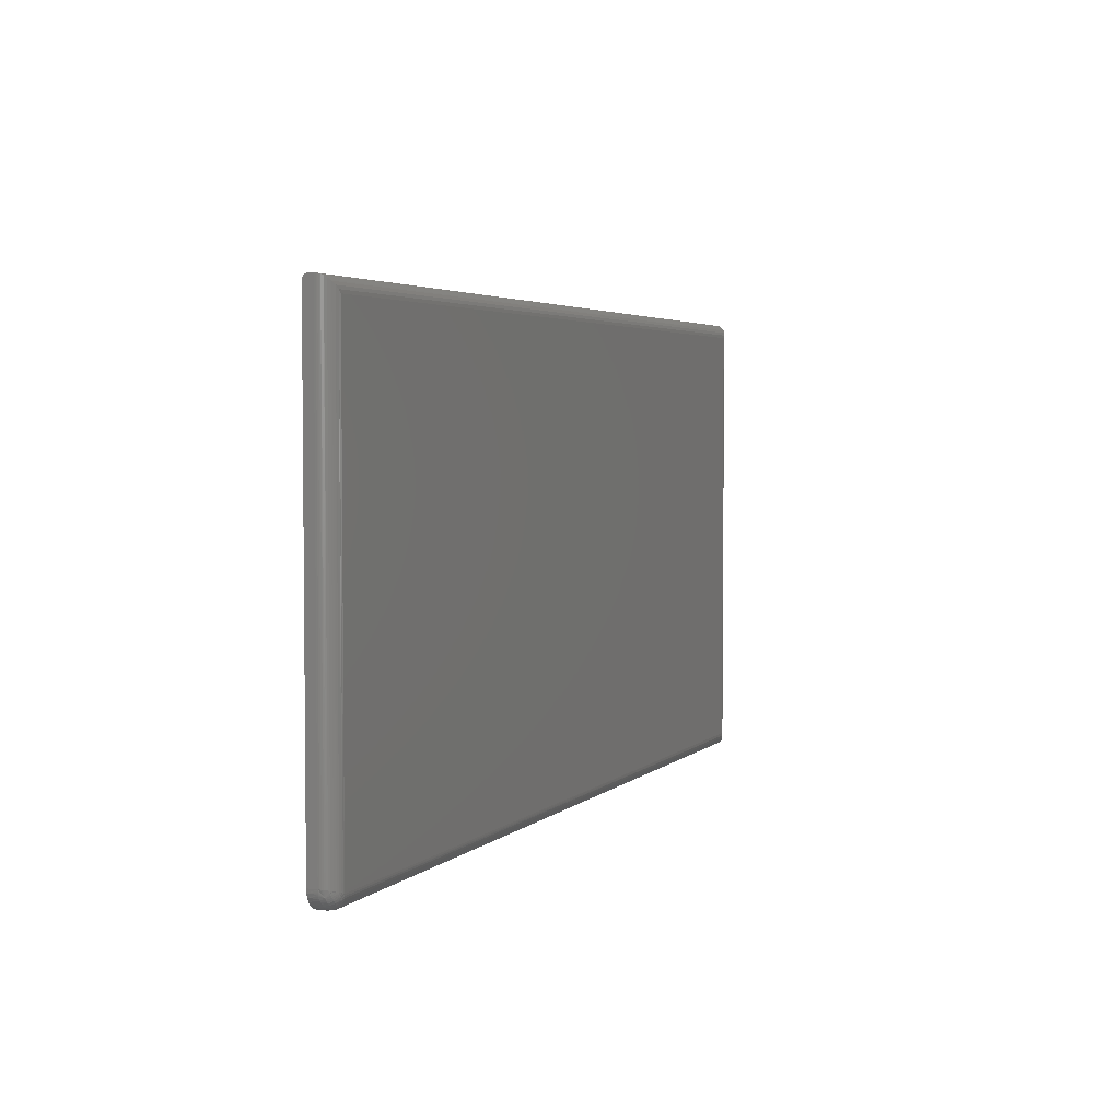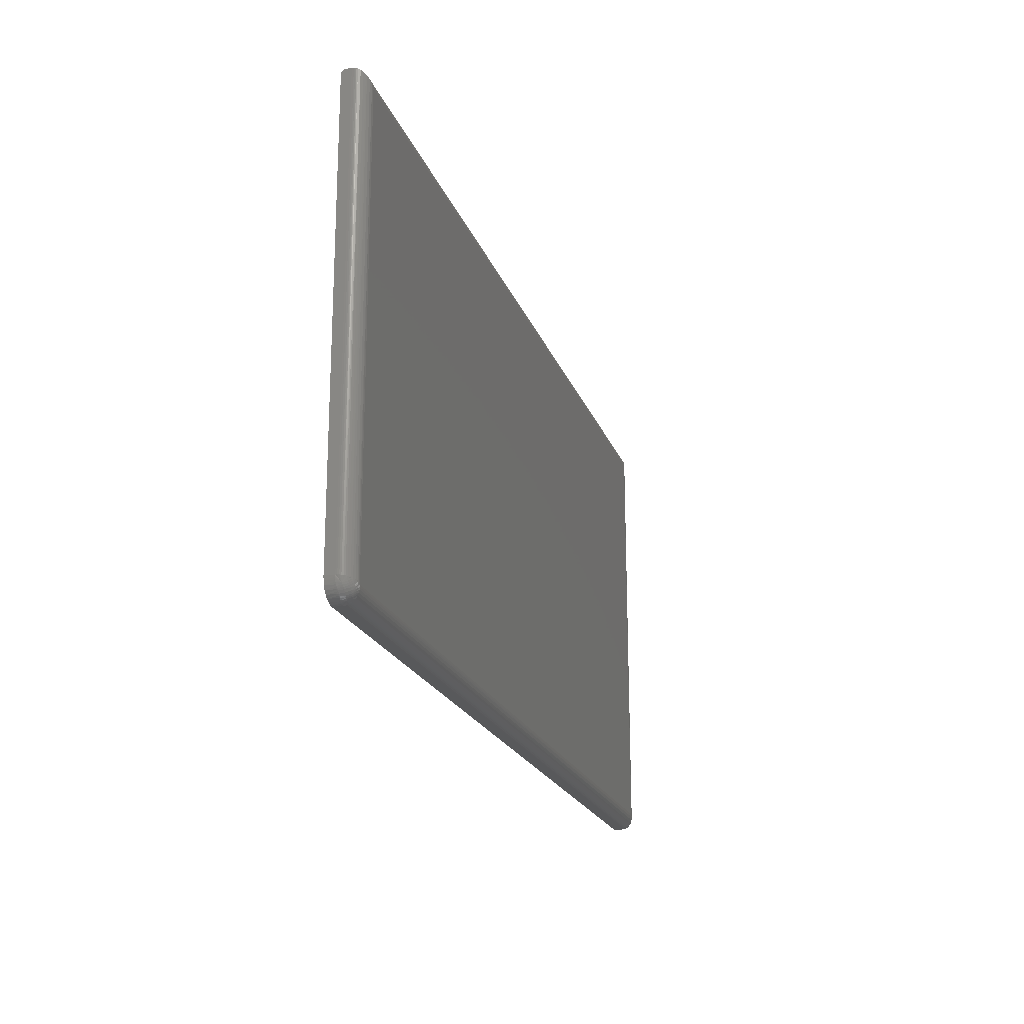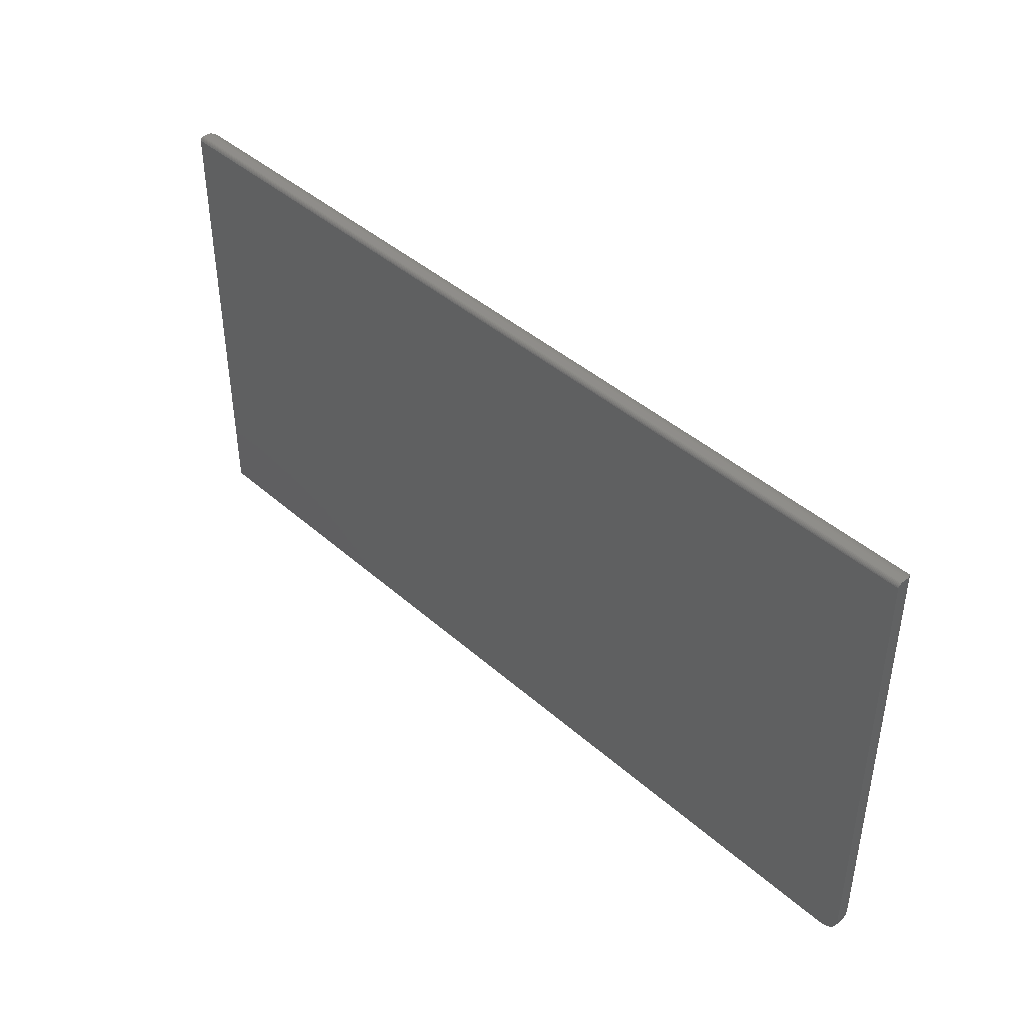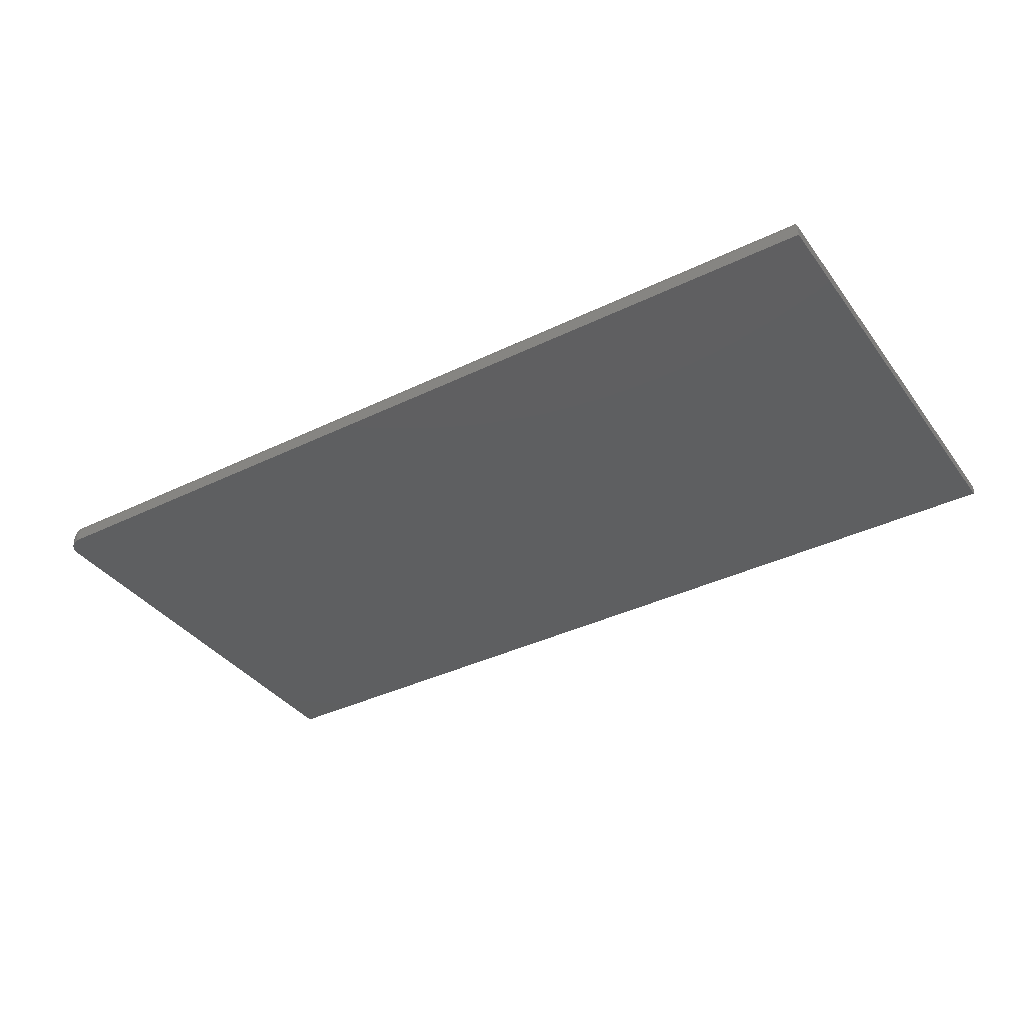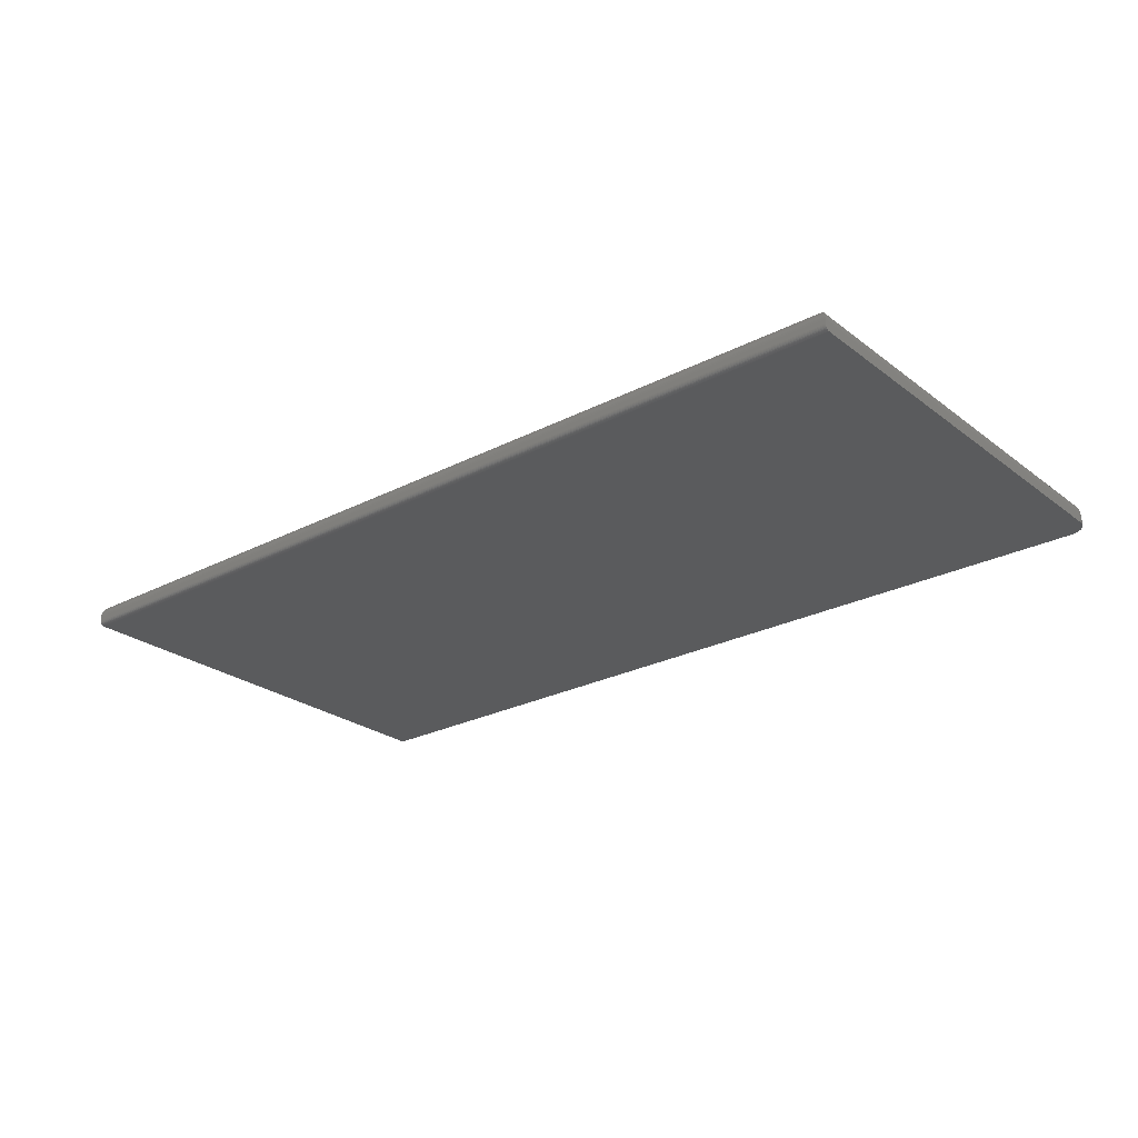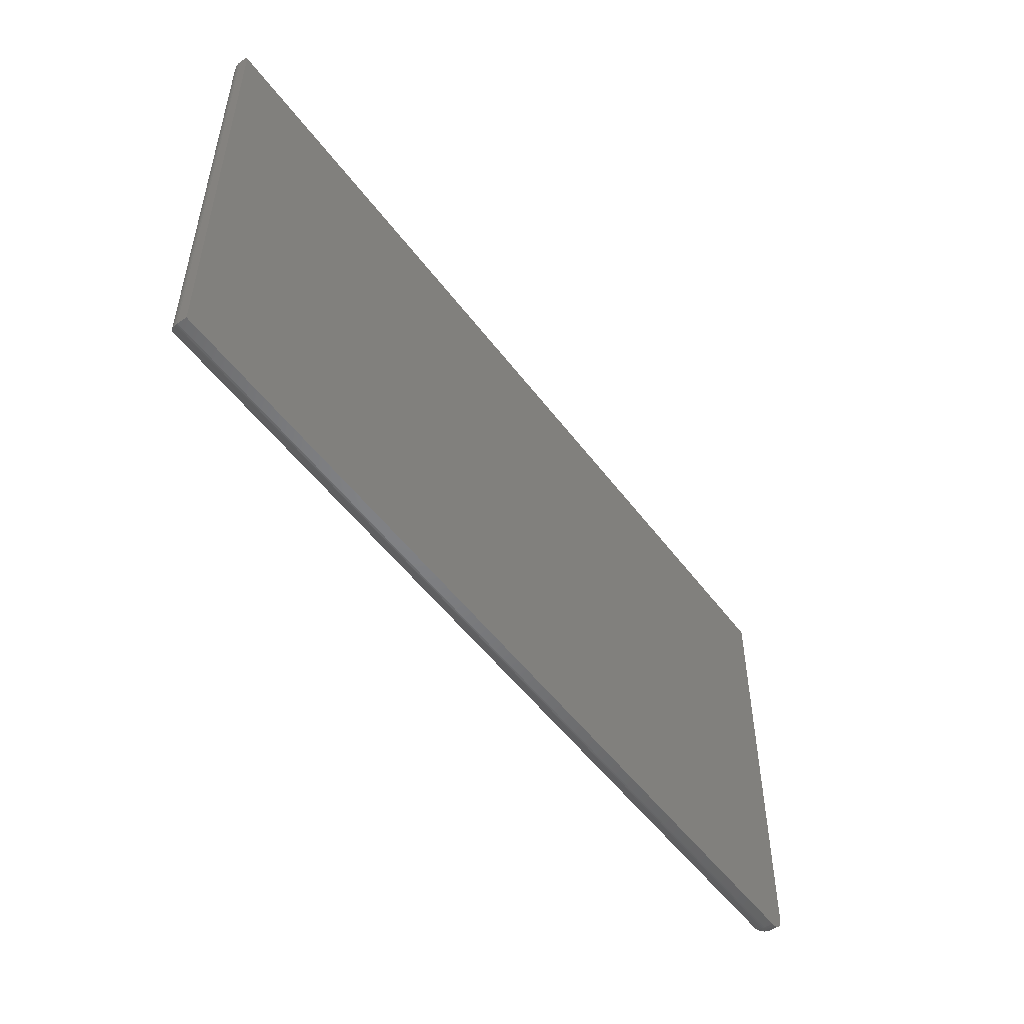
<metadata>
{"format":"stl","ext":"stl","renderer":"f3d","projection":"perspective","resolution":1024,"background":"white","views":[{"elev":3.6,"azim":-67.8,"up":"+Y"},{"elev":-20.3,"azim":-73.4,"up":"+Y"},{"elev":42.3,"azim":-133.5,"up":"+Y"},{"elev":-37.4,"azim":32.0,"up":"+Z"},{"elev":-25.4,"azim":-140.3,"up":"+Z"},{"elev":-51.5,"azim":125.5,"up":"+Y"}]}
</metadata>
<code>
# stl→obj: 145 verts, 286 faces
v -0.75 0.3751 0
v -0.75 0.3794 0.001317
v -0.75 0.3766 0.0001501
v -0.75 0.3781 0.0005947
v -0.75 0.3816 0.003472
v -0.75 0.3829 0.01562
v -0.75 0.3829 0.007812
v -0.75 0.3827 0.006288
v -0.75 0.3823 0.004823
v -0.75 -0.3438 0.01562
v -0.75 0.3806 0.002288
v -0.75 -0.3438 0
v -0.7447 -0.3611 0
v -0.7476 -0.3557 0
v -0.7361 -0.3697 0
v -0.7408 -0.3658 0
v 0.75 0.3751 0
v 0.75 -0.375 0
v -0.7494 -0.3498 0
v -0.7188 -0.375 0
v -0.7248 -0.3744 0
v -0.7307 -0.3726 0
v 0.7266 -0.3516 0.03906
v -0.7256 -0.3545 0.03887
v 0.7314 -0.3564 0.03855
v -0.7266 -0.3516 0.03906
v -0.7189 -0.3744 0.02074
v 0.7491 -0.3741 0.02221
v 0.7484 -0.3734 0.02403
v -0.7192 -0.3737 0.02322
v -0.7195 -0.3728 0.0256
v 0.7468 -0.3718 0.02746
v -0.7199 -0.3716 0.02786
v 0.7446 -0.3696 0.03057
v -0.7204 -0.3701 0.02997
v 0.742 -0.367 0.03328
v -0.7213 -0.3675 0.03281
v 0.7405 -0.3655 0.03445
v -0.7223 -0.3645 0.03519
v 0.7361 -0.3611 0.03704
v -0.7234 -0.3611 0.03703
v -0.7246 -0.3575 0.0383
v -0.7188 -0.375 0.01562
v 0.75 -0.375 0.01562
v -0.7188 -0.3749 0.0182
v 0.7498 -0.3748 0.01852
v 0.7495 -0.3745 0.0204
v -0.7314 0.3643 0.03855
v -0.7295 -0.3506 0.03887
v -0.7266 0.3595 0.03906
v -0.7494 -0.3439 0.02074
v -0.7487 -0.3442 0.02322
v -0.7491 0.3819 0.02221
v -0.7484 0.3813 0.02403
v -0.7478 -0.3445 0.0256
v -0.7468 0.3797 0.02746
v -0.7466 -0.3449 0.02786
v -0.7451 -0.3454 0.02997
v -0.7446 0.3775 0.03057
v -0.7425 -0.3463 0.03281
v -0.742 0.3749 0.03328
v -0.7405 0.3734 0.03445
v -0.7395 -0.3473 0.03519
v -0.7361 0.369 0.03704
v -0.7361 -0.3484 0.03703
v -0.7325 -0.3496 0.0383
v -0.7498 0.3827 0.01852
v -0.7499 -0.3438 0.0182
v -0.7495 0.3824 0.0204
v 0.7266 0.3595 0.03906
v -0.7361 -0.3697 0.01563
v -0.7386 -0.3679 0.01562
v -0.7408 -0.3658 0.01562
v -0.7429 -0.3636 0.01562
v -0.7447 -0.3611 0.01563
v -0.7203 -0.375 0.01563
v -0.7218 -0.3749 0.01563
v -0.7233 -0.3747 0.01563
v -0.7249 -0.3744 0.01563
v -0.7264 -0.3741 0.01563
v -0.7278 -0.3737 0.01563
v -0.7307 -0.3726 0.01563
v -0.7327 -0.3717 0.01638
v -0.7335 -0.3713 0.01563
v -0.7463 -0.3585 0.01563
v -0.7468 -0.3575 0.01633
v -0.7476 -0.3557 0.01563
v -0.7486 -0.3528 0.01563
v -0.7491 -0.3514 0.01563
v -0.7494 -0.3499 0.01563
v -0.7497 -0.3483 0.01563
v -0.7498 -0.3468 0.01563
v -0.75 -0.3453 0.01563
v -0.7352 -0.3703 0.01692
v -0.7375 -0.3687 0.01729
v -0.7408 -0.3658 0.01749
v -0.7437 -0.3625 0.01728
v -0.7454 -0.36 0.01689
v -0.7247 -0.3637 0.0356
v -0.7272 -0.3623 0.03618
v -0.7296 -0.3608 0.03662
v -0.7319 -0.359 0.03686
v -0.7358 -0.3546 0.03661
v -0.734 -0.3569 0.03686
v -0.7374 -0.352 0.03615
v -0.7388 -0.3495 0.03556
v -0.7234 -0.3704 0.02941
v -0.7263 -0.3693 0.03028
v -0.737 -0.3621 0.03205
v -0.7338 -0.3649 0.03184
v -0.7399 -0.3587 0.03183
v -0.7454 -0.3483 0.02935
v -0.7291 -0.372 0.0235
v -0.7317 -0.3707 0.02417
v -0.7471 -0.3539 0.02345
v -0.7443 -0.3511 0.03023
v -0.7458 -0.3565 0.02413
v -0.7314 -0.3665 0.03148
v -0.7289 -0.368 0.03097
v -0.7431 -0.3538 0.03093
v -0.7416 -0.3563 0.03145
v -0.7365 -0.3676 0.02498
v -0.7341 -0.3693 0.02465
v -0.7397 -0.3647 0.02517
v -0.7426 -0.3614 0.02497
v -0.7444 -0.359 0.02463
v 0.75 0.3829 0.01562
v 0.75 0.3829 0.007812
v 0.75 0.3766 0.0001501
v 0.75 0.3781 0.0005947
v 0.75 0.3794 0.001317
v 0.75 0.3806 0.002288
v 0.75 0.3816 0.003472
v 0.75 0.3823 0.004823
v 0.75 0.3827 0.006288
v 0.7314 0.3643 0.03855
v 0.7484 0.3813 0.02403
v 0.7468 0.3797 0.02746
v 0.7446 0.3775 0.03057
v 0.742 0.3749 0.03328
v 0.7405 0.3734 0.03445
v 0.7361 0.369 0.03704
v 0.7498 0.3827 0.01852
v 0.7495 0.3824 0.0204
v 0.7491 0.3819 0.02221
f 1 2 3
f 2 4 3
f 5 6 7
f 5 7 8
f 5 8 9
f 10 6 5
f 10 5 11
f 10 11 2
f 10 2 1
f 10 1 12
f 13 14 15
f 16 13 15
f 17 18 19
f 17 19 12
f 17 12 1
f 19 18 20
f 19 20 21
f 19 21 22
f 19 22 15
f 19 15 14
f 23 24 25
f 23 26 24
f 27 28 29
f 27 29 30
f 31 30 29
f 29 32 31
f 31 32 33
f 33 32 34
f 33 34 35
f 35 34 36
f 35 36 37
f 37 36 38
f 37 38 39
f 39 38 40
f 39 40 41
f 42 41 40
f 40 25 42
f 24 42 25
f 43 44 45
f 45 44 46
f 45 46 27
f 27 46 47
f 27 47 28
f 26 48 49
f 26 50 48
f 51 52 53
f 53 52 54
f 54 52 55
f 54 55 56
f 56 55 57
f 56 57 58
f 56 58 59
f 59 58 60
f 59 60 61
f 62 61 60
f 60 63 62
f 64 62 63
f 64 63 65
f 64 65 66
f 64 66 48
f 48 66 49
f 6 10 67
f 67 10 68
f 67 68 69
f 69 68 51
f 69 51 53
f 43 20 44
f 44 20 18
f 26 23 50
f 50 23 70
f 15 71 72
f 15 72 73
f 15 73 16
f 16 73 74
f 16 74 75
f 20 43 76
f 20 76 77
f 20 77 78
f 20 78 79
f 20 79 21
f 21 79 80
f 21 80 81
f 21 81 82
f 21 82 22
f 22 82 83
f 22 83 84
f 22 84 71
f 22 71 15
f 13 16 75
f 13 75 85
f 13 85 86
f 13 86 87
f 13 87 14
f 14 87 88
f 14 88 89
f 14 89 90
f 14 90 19
f 19 90 91
f 19 91 92
f 19 92 93
f 19 93 10
f 19 10 12
f 84 83 94
f 94 71 84
f 71 94 95
f 95 72 71
f 72 95 96
f 75 74 97
f 98 75 97
f 85 75 98
f 86 85 98
f 39 41 99
f 100 99 41
f 42 100 41
f 101 100 42
f 24 101 42
f 102 101 24
f 49 103 104
f 66 103 49
f 105 103 66
f 65 105 66
f 65 106 105
f 63 106 65
f 107 33 35
f 37 107 35
f 108 107 37
f 39 108 37
f 102 109 110
f 104 109 102
f 111 109 104
f 103 111 104
f 60 112 63
f 112 60 58
f 58 57 112
f 45 76 43
f 26 49 104
f 26 104 102
f 26 102 24
f 113 114 83
f 113 83 82
f 113 82 81
f 113 81 80
f 113 80 79
f 113 79 78
f 113 78 77
f 113 77 76
f 113 76 45
f 113 45 27
f 113 27 30
f 113 30 31
f 113 31 33
f 113 33 107
f 113 107 108
f 115 116 112
f 115 112 57
f 115 57 55
f 115 55 52
f 115 52 51
f 115 51 68
f 115 68 10
f 115 10 93
f 115 93 92
f 115 92 91
f 115 91 90
f 115 90 89
f 115 89 88
f 115 88 87
f 115 87 117
f 72 96 73
f 73 96 97
f 73 97 74
f 102 110 101
f 101 110 118
f 101 118 100
f 100 118 119
f 100 119 99
f 99 119 108
f 99 108 39
f 112 116 63
f 63 116 120
f 63 120 106
f 106 120 121
f 106 121 105
f 105 121 111
f 105 111 103
f 109 122 110
f 110 122 123
f 110 123 118
f 118 123 114
f 118 114 119
f 119 114 113
f 119 113 108
f 122 109 124
f 124 109 111
f 124 111 125
f 125 111 121
f 125 121 126
f 126 121 120
f 126 120 117
f 117 120 116
f 117 116 115
f 87 86 117
f 117 86 98
f 117 98 126
f 126 98 97
f 126 97 125
f 125 97 96
f 125 96 124
f 124 96 95
f 124 95 122
f 122 95 94
f 122 94 123
f 123 94 83
f 123 83 114
f 127 128 6
f 6 128 7
f 17 44 18
f 129 130 131
f 129 131 132
f 129 132 133
f 129 133 134
f 129 134 135
f 129 135 128
f 127 44 17
f 127 17 129
f 127 129 128
f 17 1 129
f 129 1 3
f 129 3 130
f 130 3 4
f 130 4 131
f 131 4 2
f 131 2 132
f 132 2 11
f 132 11 133
f 133 11 5
f 133 5 134
f 134 5 9
f 134 9 135
f 135 9 8
f 135 8 128
f 128 8 7
f 50 136 48
f 50 70 136
f 137 56 138
f 138 56 59
f 138 59 139
f 139 59 61
f 139 61 140
f 140 61 62
f 140 62 141
f 141 62 64
f 141 64 142
f 142 64 48
f 142 48 136
f 127 6 143
f 143 6 67
f 143 67 144
f 144 67 69
f 144 69 145
f 145 69 53
f 145 53 137
f 137 53 54
f 137 54 56
f 70 25 136
f 70 23 25
f 29 138 32
f 32 138 139
f 32 139 34
f 34 139 140
f 34 140 36
f 36 140 141
f 36 141 38
f 38 141 142
f 38 142 40
f 40 142 136
f 40 136 25
f 44 127 46
f 46 127 143
f 46 143 47
f 47 143 144
f 47 144 28
f 28 144 145
f 28 145 29
f 29 145 137
f 29 137 138

</code>
